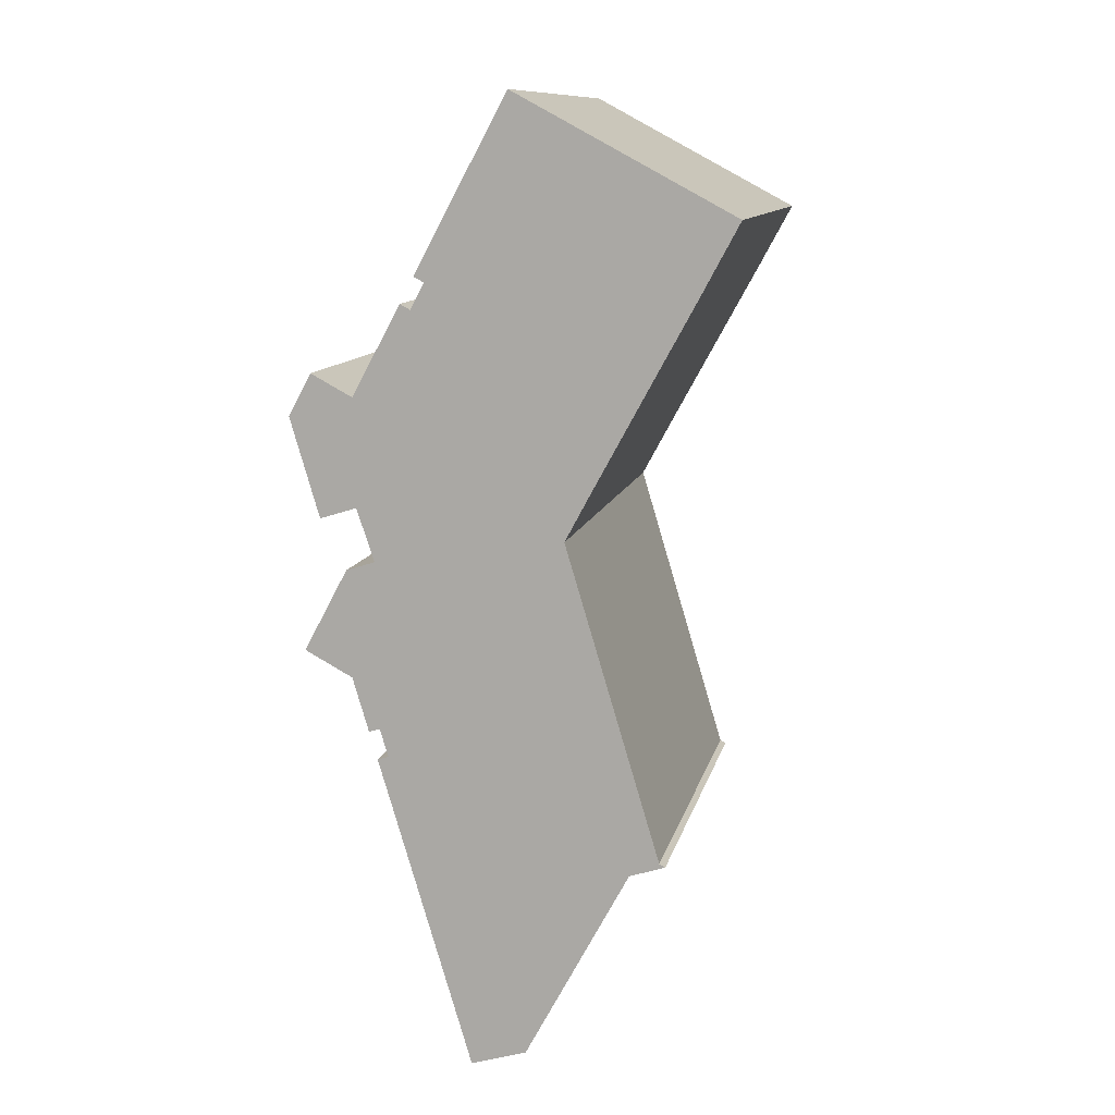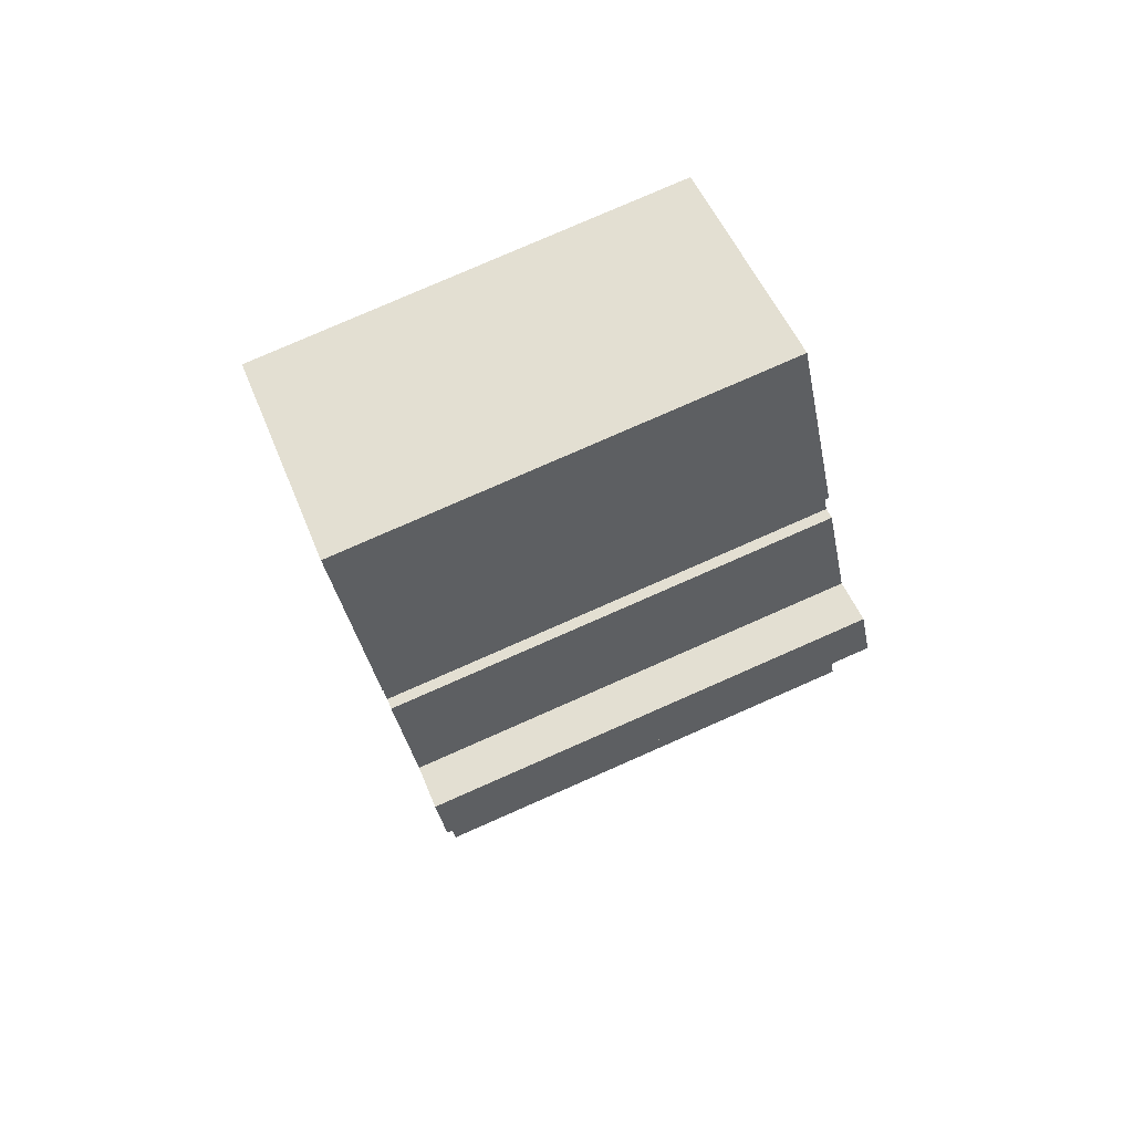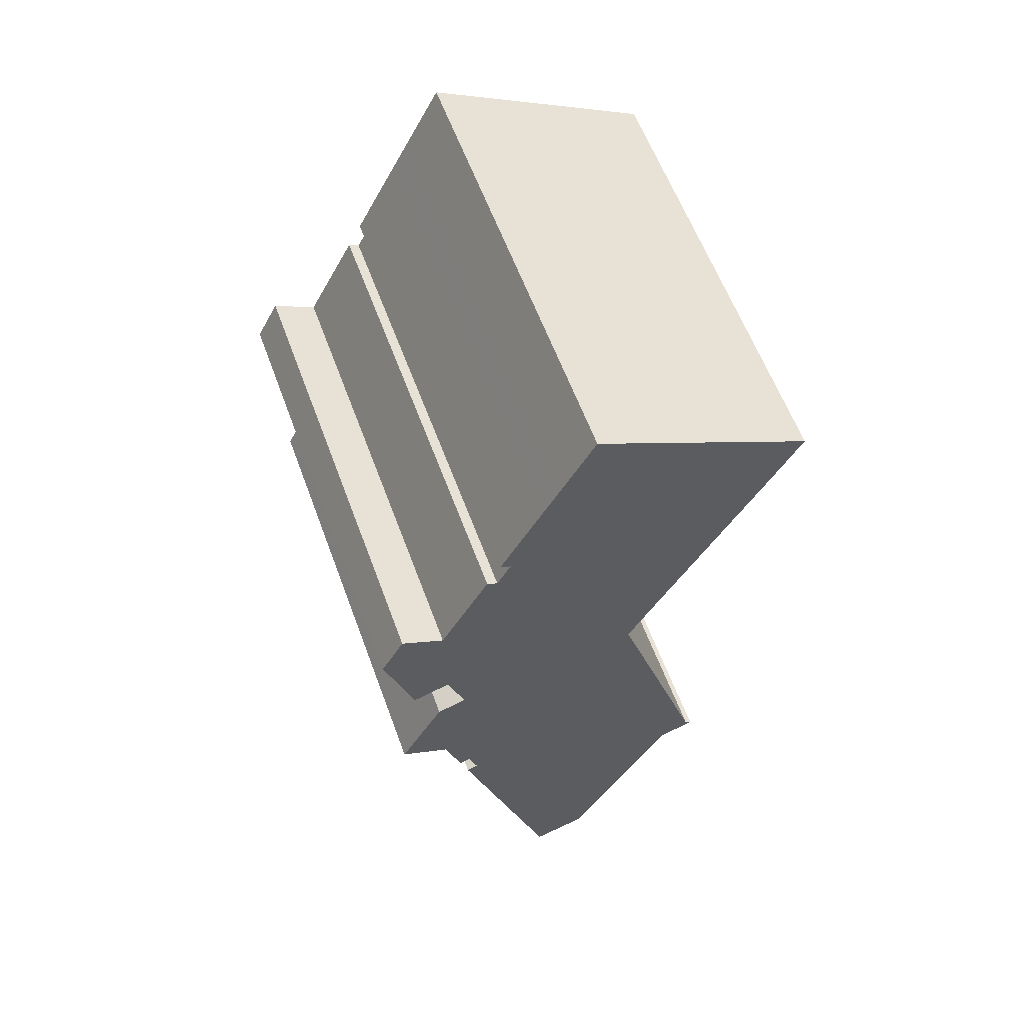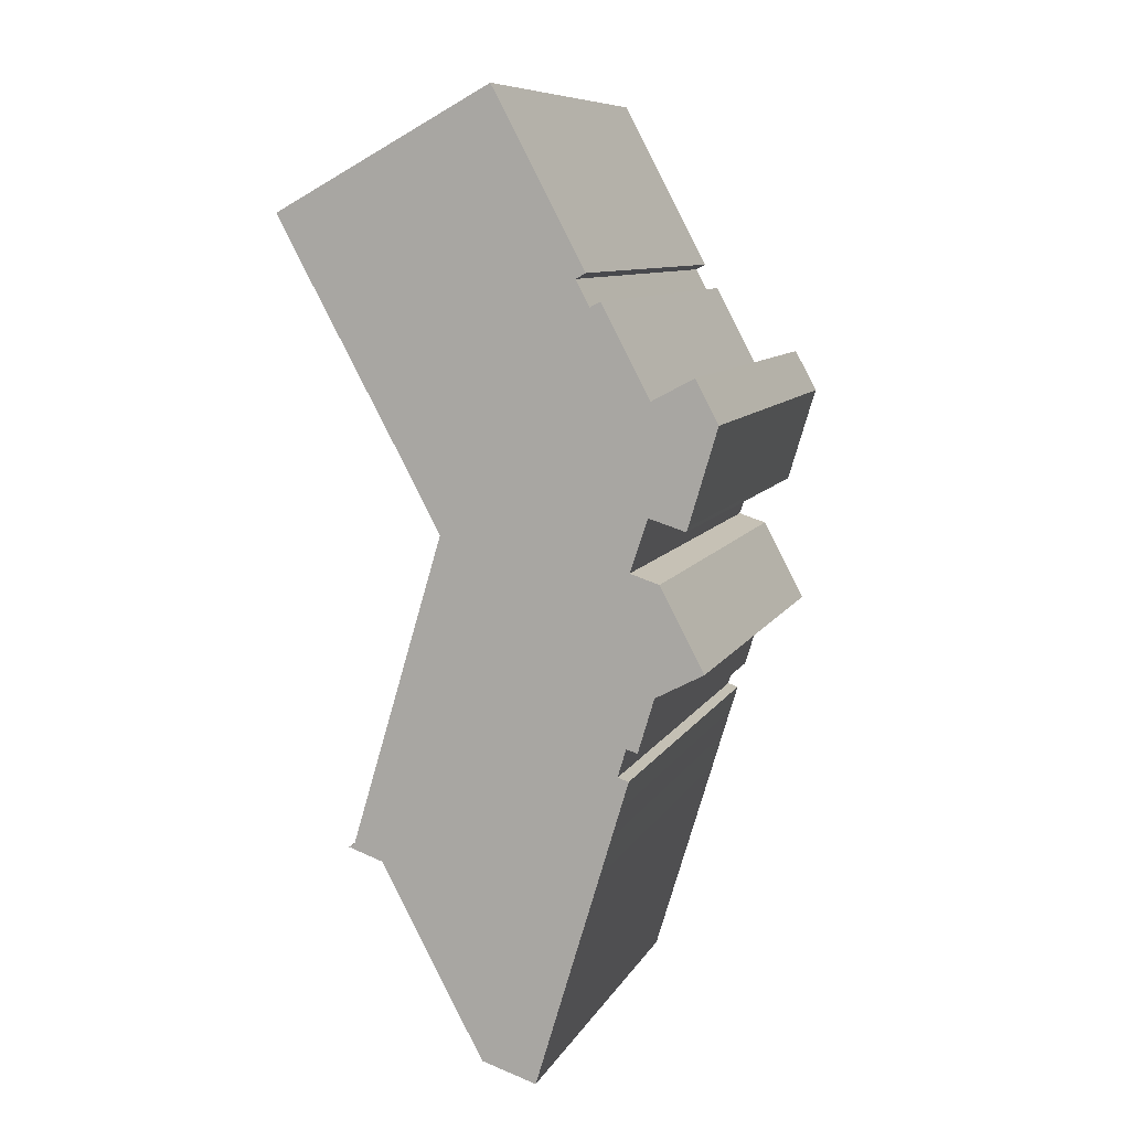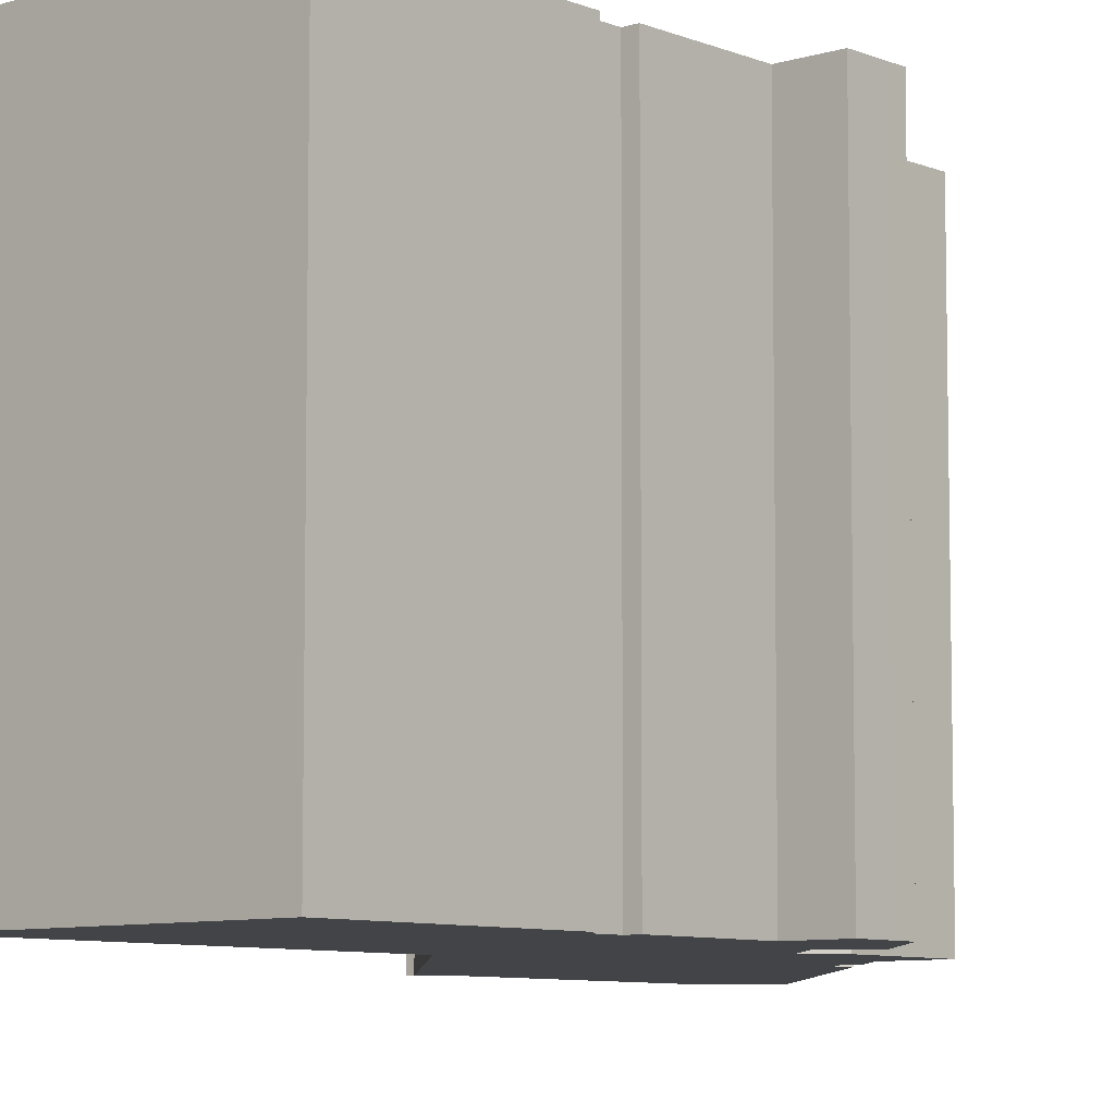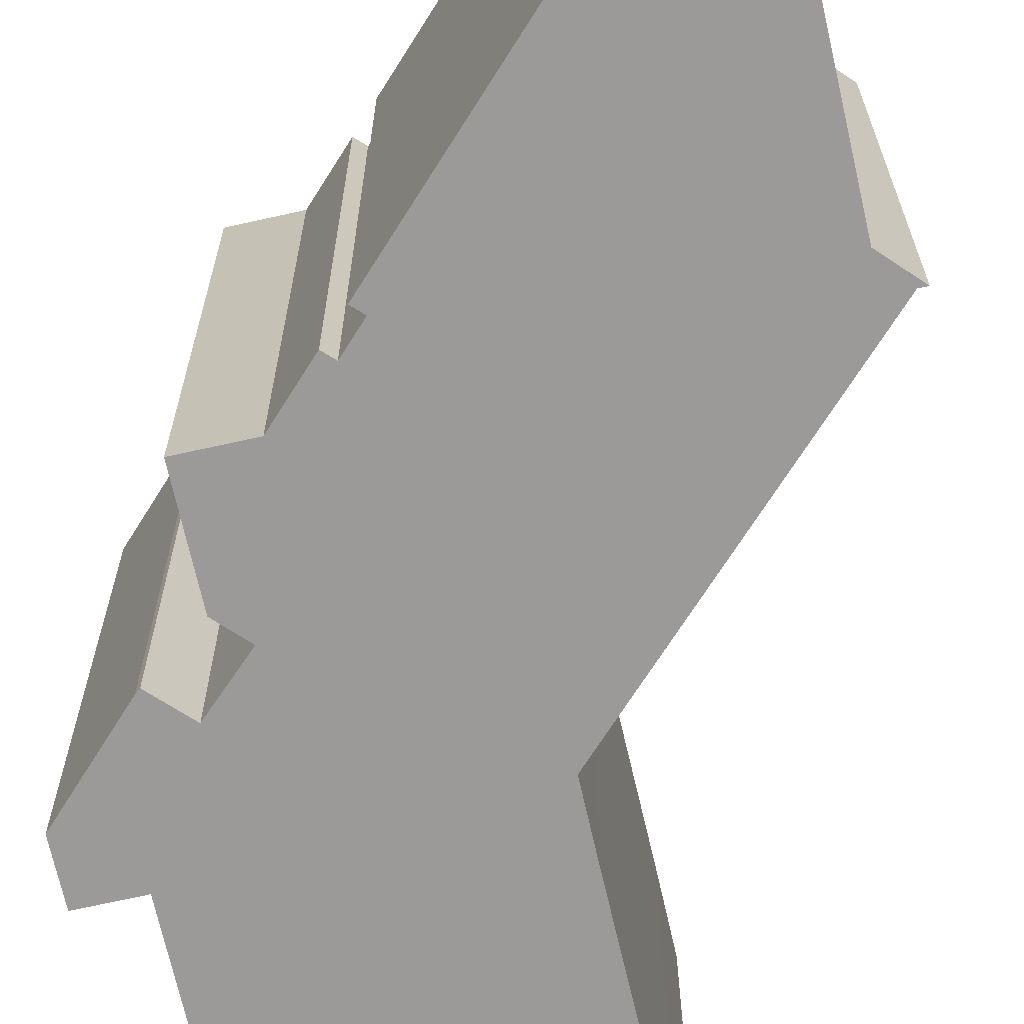
<metadata>
{"format":"obj","ext":"obj","renderer":"f3d","projection":"perspective","resolution":1024,"background":"white","views":[{"elev":11.3,"azim":-167.8,"up":"+Z"},{"elev":79.1,"azim":66.3,"up":"+Z"},{"elev":60.3,"azim":159.8,"up":"+Z"},{"elev":9.2,"azim":18.2,"up":"+Z"},{"elev":-7.8,"azim":13.0,"up":"+Y"},{"elev":-69.5,"azim":164.5,"up":"+Y"}]}
</metadata>
<code>
v  5.322 2.064e-15 -33.71
v  3.745 2.016e-15 -32.92
v  3.427 2.026e-15 -33.09
v  1.841 2.102e-16 -3.434
v  11.62 -3.817e-16 6.233
v  0 0 0
v  13.47 -1.708e-16 2.79
v  7.229 8.15e-16 -13.31
v  14.33 -7.242e-17 1.183
v  15.99 1.969e-16 -3.216
v  16.72 2.811e-16 -4.59
v  17.27 2.631e-16 -4.297
v  17.98 3.44e-16 -5.618
v  18.74 4.314e-16 -7.045
v  8.774 9.913e-16 -16.19
v  19.85 5.575e-16 -9.104
v  22.07 4.847e-16 -7.915
v  22.86 5.753e-16 -9.395
v  23.28 6.233e-16 -10.18
v  19.75 9.085e-16 -14.84
v  18.82 1.08e-15 -17.64
v  20.36 1.11e-15 -18.13
v  20.15 1.462e-15 -23.87
v  22.7 1.379e-15 -22.51
v  18.69 1.628e-15 -26.59
v  10.87 2.697e-15 -44.05
v  18.24 1.719e-15 -28.08
v  18.84 1.73e-15 -28.26
v  18.39 1.822e-15 -29.75
v  17.94 1.914e-15 -31.26
v  17.34 2.037e-15 -33.27
v  13.85 2.752e-15 -44.95
v  19.28 1.639e-15 -26.76
v  21.79 9.308e-16 -15.2
v  21.69 9.456e-16 -15.44
v  16.53 1.79e-16 -2.924
v  17.27 23.24 -4.298
v  17.98 23.24 -5.619
v  18.74 23.24 -7.045
v  19.85 23.24 -9.105
v  22.07 23.24 -7.916
v  22.86 23.24 -9.396
v  23.28 23.24 -10.18
v  21.79 23.24 -15.2
v  21.69 23.24 -15.44
v  19.75 23.24 -14.84
v  18.82 23.24 -17.64
v  20.36 23.24 -18.13
v  22.7 23.24 -22.51
v  20.15 23.24 -23.87
v  19.29 23.24 -26.77
v  7.23 23.24 -13.31
v  8.774 23.24 -16.19
v  1.842 23.24 -3.434
v  0.0004961 23.24 -0.0007369
v  11.62 23.24 6.232
v  13.47 23.24 2.789
v  14.33 23.24 1.182
v  16.53 23.24 -2.925
v  15.99 23.24 -3.217
v  16.72 23.24 -4.591
v  18.69 23.24 -26.59
v  18.24 23.24 -28.08
v  18.84 23.24 -28.26
v  18.39 23.24 -29.75
v  17.94 23.24 -31.26
v  17.34 23.24 -33.27
v  13.85 23.24 -44.95
v  10.87 23.24 -44.05
v  5.322 23.24 -33.71
v  3.428 23.24 -33.09
v  3.746 23.24 -32.92
g defaultobject
f 1 2 3
f 4 5 6
f 5 4 7
f 7 4 8
f 7 8 9
f 9 8 10
f 10 8 11
f 11 8 12
f 12 8 13
f 13 8 14
f 14 8 15
f 14 15 16
f 16 15 2
f 16 2 17
f 17 2 18
f 18 2 19
f 19 2 20
f 20 2 21
f 21 2 22
f 22 2 23
f 22 23 24
f 23 2 1
f 1 25 23
f 25 1 26
f 25 26 27
f 27 26 28
f 28 26 29
f 29 26 30
f 30 26 31
f 31 26 32
f 33 23 25
f 20 34 19
f 34 20 35
f 36 9 10
f 37 13 38
f 13 37 12
f 38 14 39
f 14 38 13
f 39 16 40
f 16 39 14
f 40 17 41
f 17 40 16
f 41 18 42
f 18 41 17
f 42 19 43
f 19 42 18
f 43 34 44
f 34 43 19
f 44 35 45
f 35 44 34
f 46 35 20
f 35 46 45
f 46 21 47
f 21 46 20
f 47 22 48
f 22 47 21
f 48 24 49
f 24 48 22
f 50 24 23
f 24 50 49
f 50 33 51
f 33 50 23
f 52 15 8
f 15 52 53
f 54 8 4
f 8 54 52
f 55 4 6
f 4 55 54
f 55 5 56
f 5 55 6
f 56 7 57
f 7 56 5
f 57 9 58
f 9 57 7
f 58 36 59
f 36 58 9
f 60 36 10
f 36 60 59
f 60 11 61
f 11 60 10
f 61 12 37
f 12 61 11
f 62 33 25
f 33 62 51
f 62 27 63
f 27 62 25
f 63 28 64
f 28 63 27
f 64 29 65
f 29 64 28
f 65 30 66
f 30 65 29
f 66 31 67
f 31 66 30
f 67 32 68
f 32 67 31
f 69 32 26
f 32 69 68
f 70 26 1
f 26 70 69
f 71 1 3
f 1 71 70
f 71 2 72
f 2 71 3
f 53 2 15
f 2 53 72
f 59 60 58
f 44 46 43
f 46 44 45
f 70 71 72
f 56 54 55
f 54 56 57
f 54 57 52
f 52 57 58
f 52 58 60
f 52 60 61
f 52 61 37
f 52 37 38
f 52 38 39
f 52 39 53
f 53 39 40
f 53 40 72
f 72 40 41
f 72 41 42
f 72 42 43
f 72 43 46
f 72 46 47
f 72 47 48
f 72 48 50
f 50 48 49
f 72 50 70
f 51 62 50
f 70 62 69
f 62 70 50
f 69 62 63
f 69 63 64
f 69 64 65
f 69 65 66
f 69 66 67
f 69 67 68

</code>
